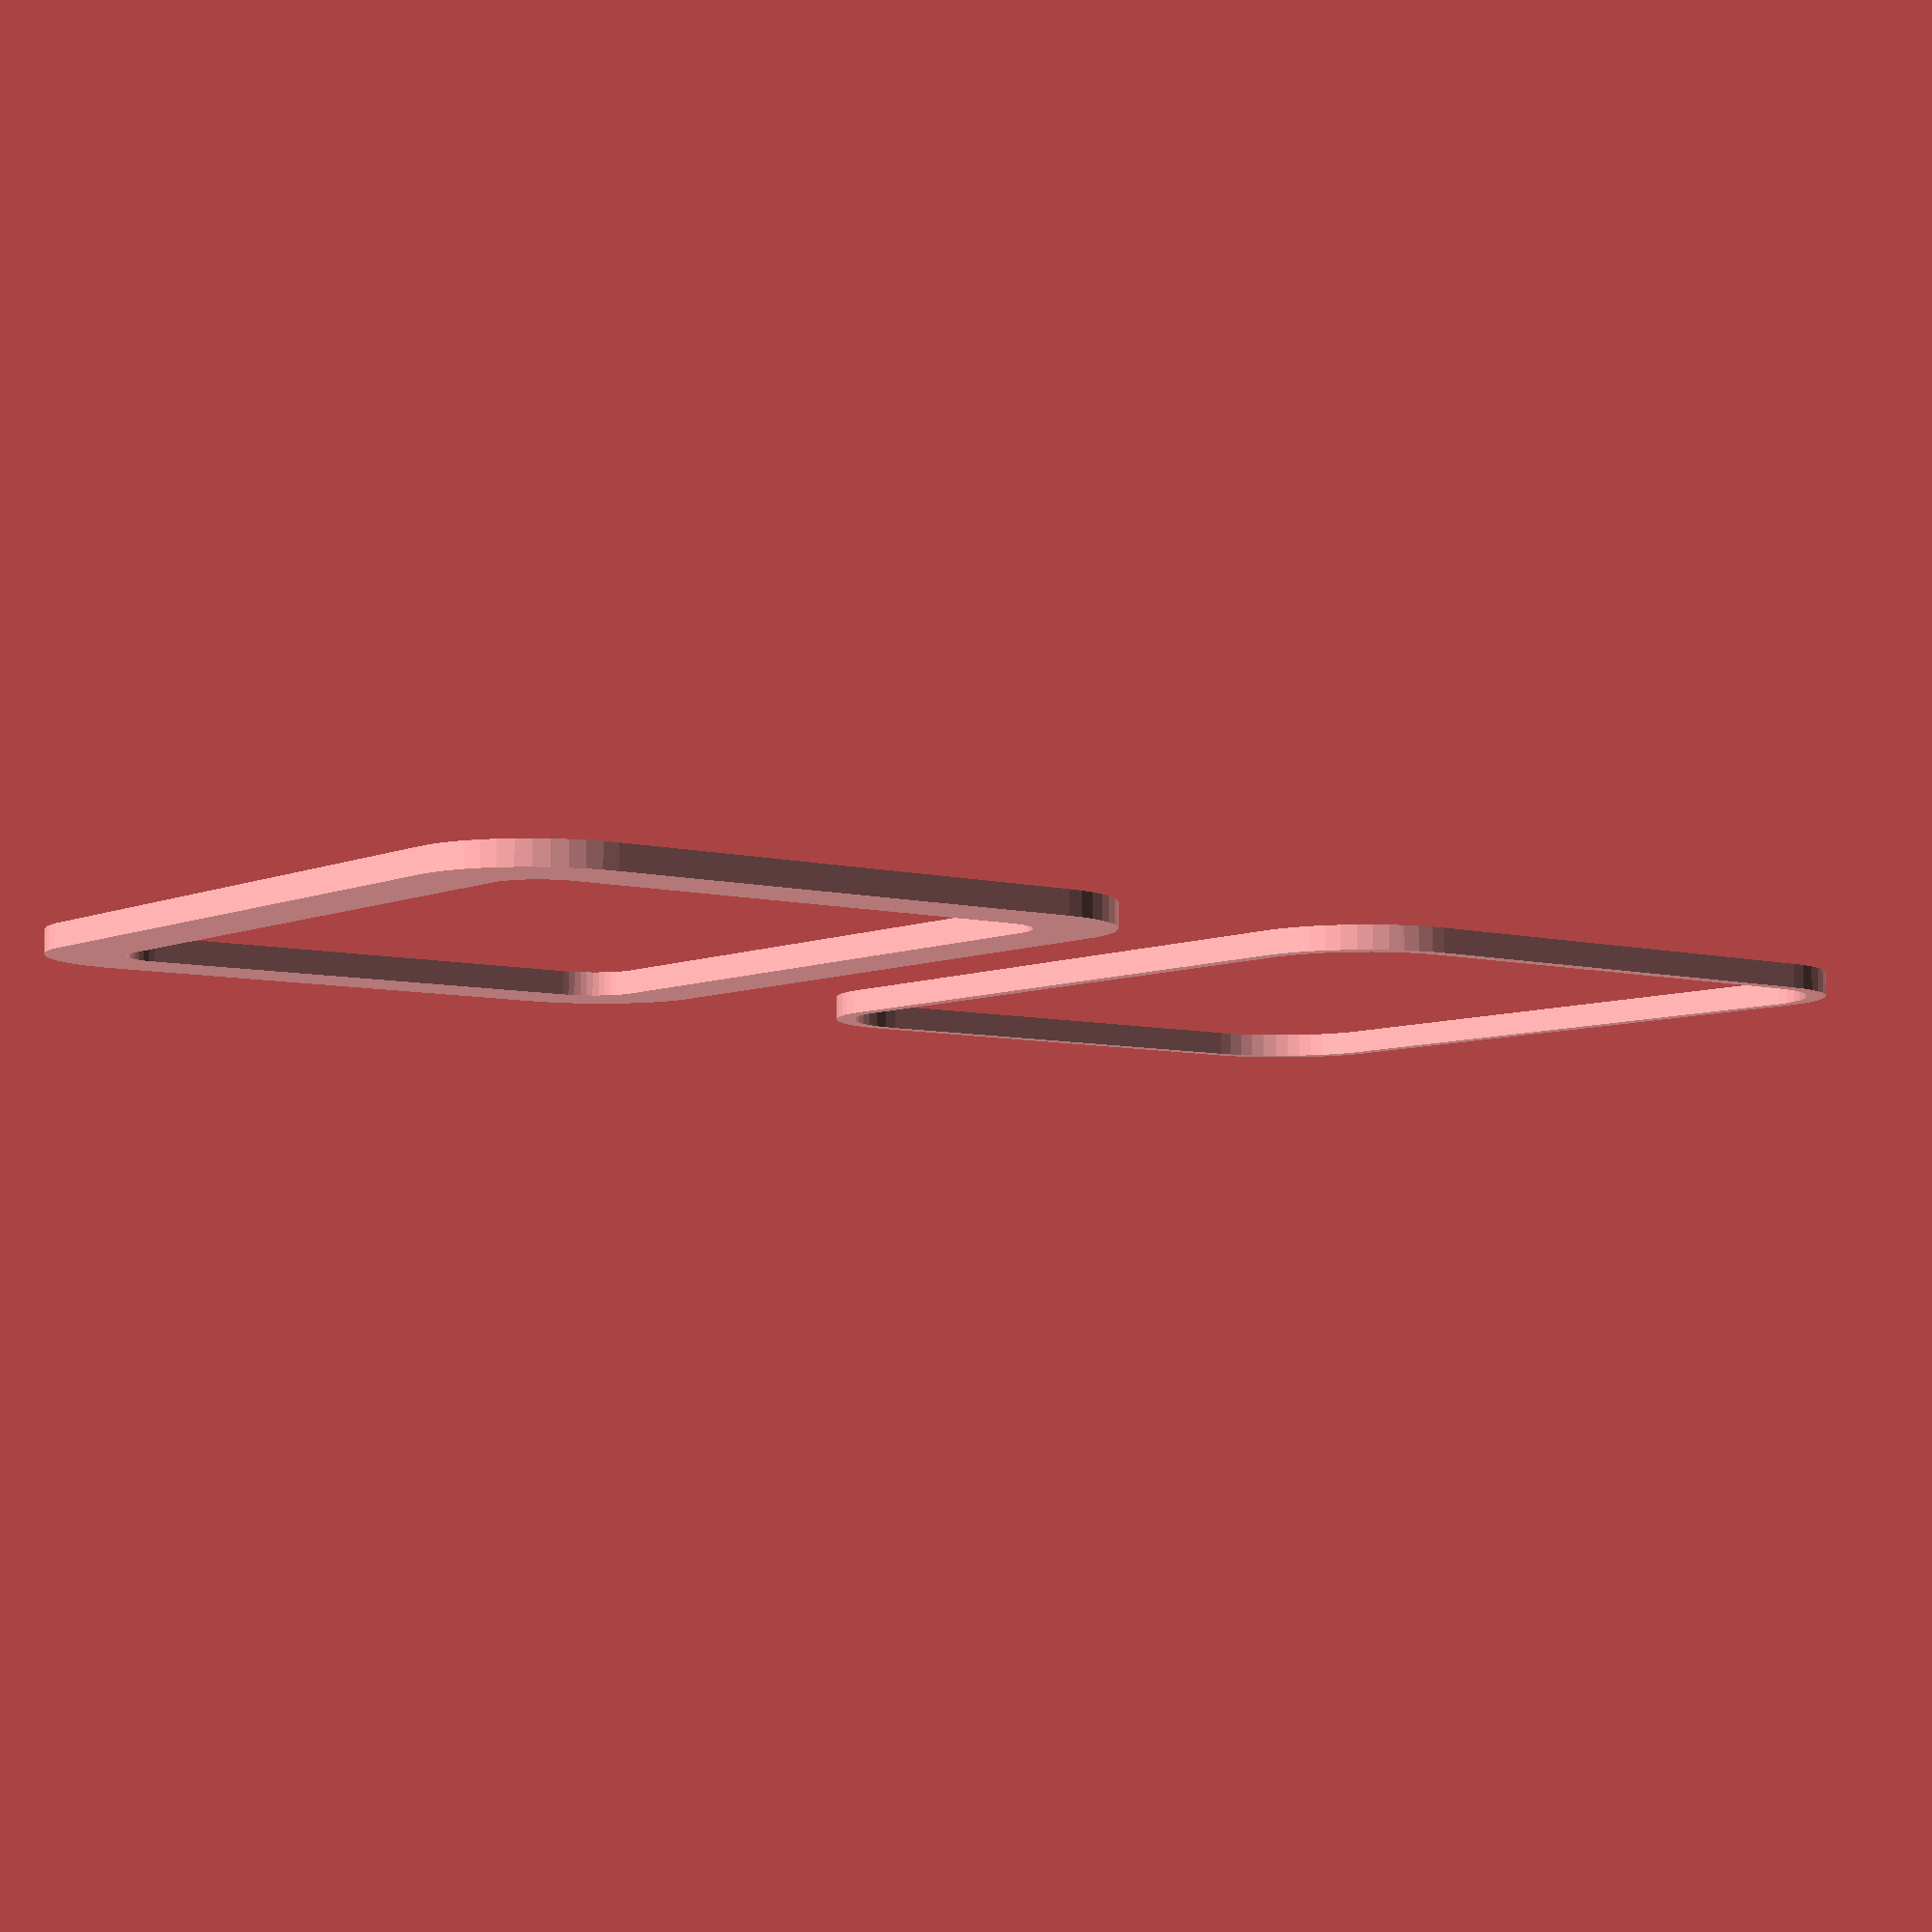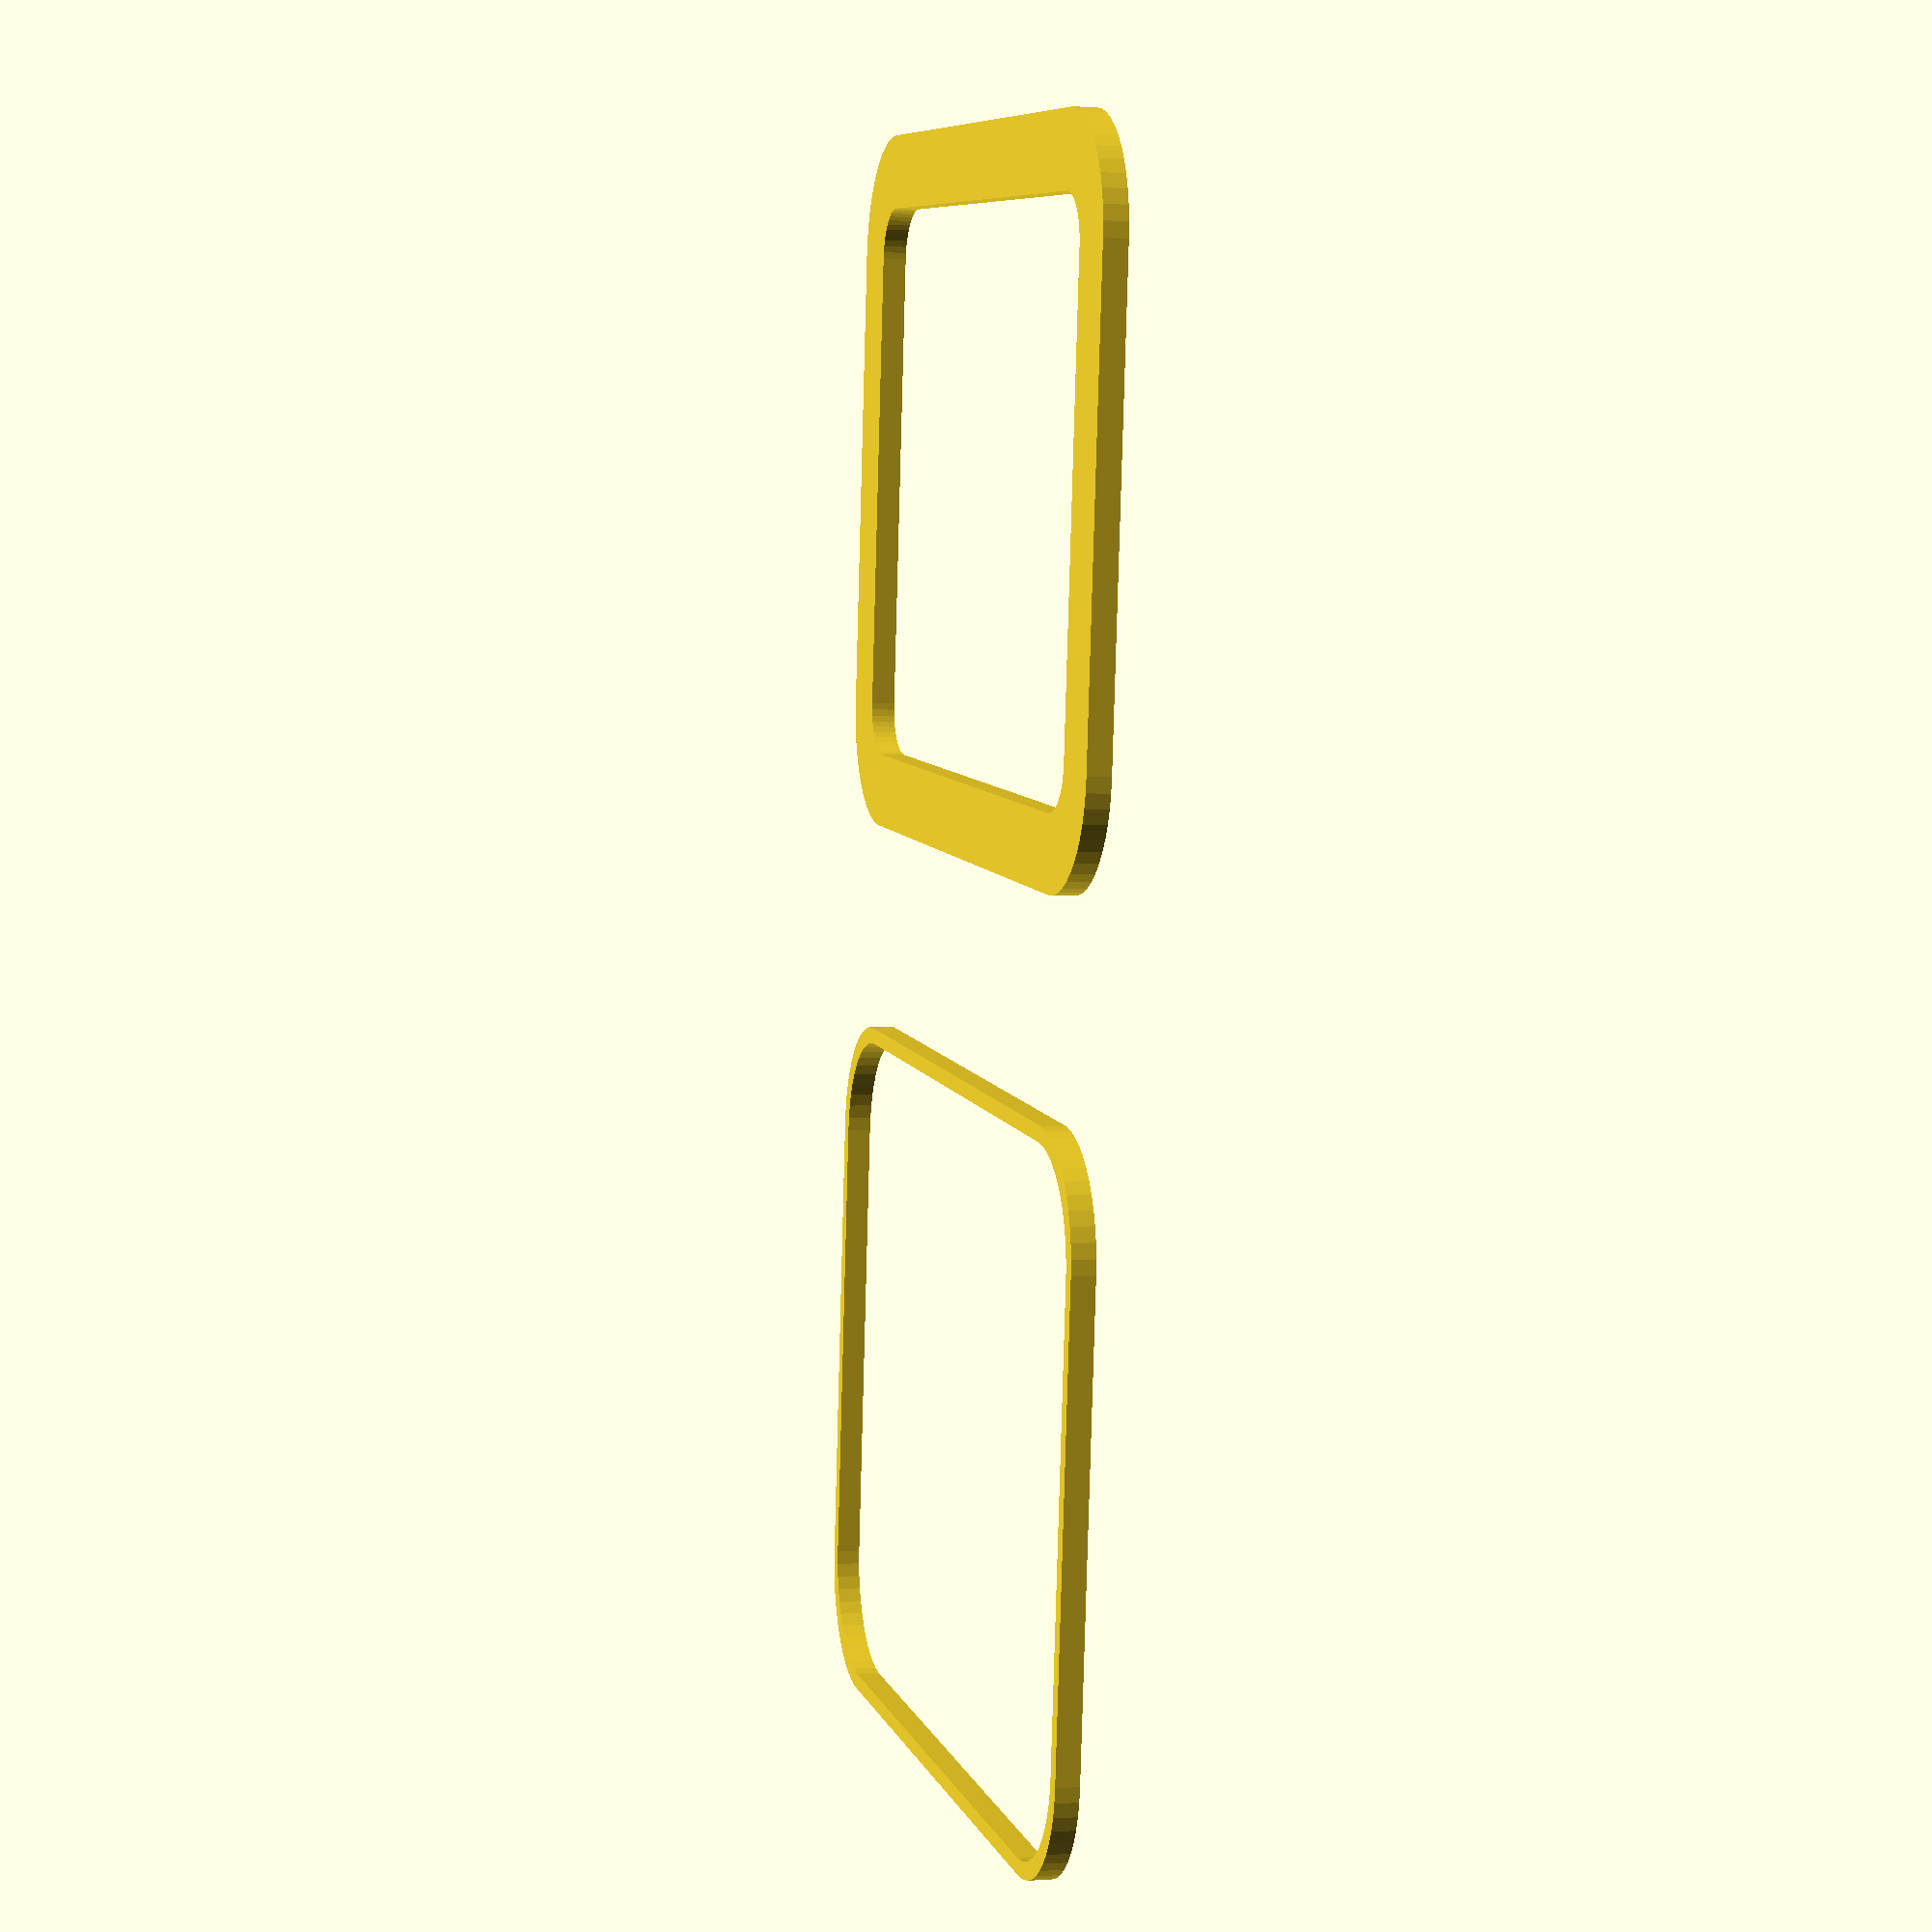
<openscad>
$fn = 50;


union() {
	translate(v = [0, 0, 0]) {
		projection() {
			intersection() {
				translate(v = [-500, -500, -4.5000000000]) {
					cube(size = [1000, 1000, 0.1000000000]);
				}
				difference() {
					union() {
						hull() {
							translate(v = [-13.7500000000, 10.0000000000, 0]) {
								cylinder(h = 12, r = 5);
							}
							translate(v = [13.7500000000, 10.0000000000, 0]) {
								cylinder(h = 12, r = 5);
							}
							translate(v = [-13.7500000000, -10.0000000000, 0]) {
								cylinder(h = 12, r = 5);
							}
							translate(v = [13.7500000000, -10.0000000000, 0]) {
								cylinder(h = 12, r = 5);
							}
						}
					}
					union() {
						translate(v = [-11.2500000000, -7.5000000000, 1]) {
							rotate(a = [0, 0, 0]) {
								difference() {
									union() {
										cylinder(h = 3, r = 2.9000000000);
										translate(v = [0, 0, -10.0000000000]) {
											cylinder(h = 10, r = 1.5000000000);
										}
										translate(v = [0, 0, -10.0000000000]) {
											cylinder(h = 10, r = 1.8000000000);
										}
										translate(v = [0, 0, -10.0000000000]) {
											cylinder(h = 10, r = 1.5000000000);
										}
									}
									union();
								}
							}
						}
						translate(v = [11.2500000000, -7.5000000000, 1]) {
							rotate(a = [0, 0, 0]) {
								difference() {
									union() {
										cylinder(h = 3, r = 2.9000000000);
										translate(v = [0, 0, -10.0000000000]) {
											cylinder(h = 10, r = 1.5000000000);
										}
										translate(v = [0, 0, -10.0000000000]) {
											cylinder(h = 10, r = 1.8000000000);
										}
										translate(v = [0, 0, -10.0000000000]) {
											cylinder(h = 10, r = 1.5000000000);
										}
									}
									union();
								}
							}
						}
						translate(v = [-11.2500000000, 7.5000000000, 1]) {
							rotate(a = [0, 0, 0]) {
								difference() {
									union() {
										cylinder(h = 3, r = 2.9000000000);
										translate(v = [0, 0, -10.0000000000]) {
											cylinder(h = 10, r = 1.5000000000);
										}
										translate(v = [0, 0, -10.0000000000]) {
											cylinder(h = 10, r = 1.8000000000);
										}
										translate(v = [0, 0, -10.0000000000]) {
											cylinder(h = 10, r = 1.5000000000);
										}
									}
									union();
								}
							}
						}
						translate(v = [11.2500000000, 7.5000000000, 1]) {
							rotate(a = [0, 0, 0]) {
								difference() {
									union() {
										cylinder(h = 3, r = 2.9000000000);
										translate(v = [0, 0, -10.0000000000]) {
											cylinder(h = 10, r = 1.5000000000);
										}
										translate(v = [0, 0, -10.0000000000]) {
											cylinder(h = 10, r = 1.8000000000);
										}
										translate(v = [0, 0, -10.0000000000]) {
											cylinder(h = 10, r = 1.5000000000);
										}
									}
									union();
								}
							}
						}
						translate(v = [0, 0, 1]) {
							hull() {
								union() {
									translate(v = [-13.5000000000, 9.7500000000, 4.7500000000]) {
										cylinder(h = 22.5000000000, r = 4.7500000000);
									}
									translate(v = [-13.5000000000, 9.7500000000, 4.7500000000]) {
										sphere(r = 4.7500000000);
									}
									translate(v = [-13.5000000000, 9.7500000000, 27.2500000000]) {
										sphere(r = 4.7500000000);
									}
								}
								union() {
									translate(v = [13.5000000000, 9.7500000000, 4.7500000000]) {
										cylinder(h = 22.5000000000, r = 4.7500000000);
									}
									translate(v = [13.5000000000, 9.7500000000, 4.7500000000]) {
										sphere(r = 4.7500000000);
									}
									translate(v = [13.5000000000, 9.7500000000, 27.2500000000]) {
										sphere(r = 4.7500000000);
									}
								}
								union() {
									translate(v = [-13.5000000000, -9.7500000000, 4.7500000000]) {
										cylinder(h = 22.5000000000, r = 4.7500000000);
									}
									translate(v = [-13.5000000000, -9.7500000000, 4.7500000000]) {
										sphere(r = 4.7500000000);
									}
									translate(v = [-13.5000000000, -9.7500000000, 27.2500000000]) {
										sphere(r = 4.7500000000);
									}
								}
								union() {
									translate(v = [13.5000000000, -9.7500000000, 4.7500000000]) {
										cylinder(h = 22.5000000000, r = 4.7500000000);
									}
									translate(v = [13.5000000000, -9.7500000000, 4.7500000000]) {
										sphere(r = 4.7500000000);
									}
									translate(v = [13.5000000000, -9.7500000000, 27.2500000000]) {
										sphere(r = 4.7500000000);
									}
								}
							}
						}
					}
				}
			}
		}
	}
	translate(v = [0, 39, 0]) {
		projection() {
			intersection() {
				translate(v = [-500, -500, -1.5000000000]) {
					cube(size = [1000, 1000, 0.1000000000]);
				}
				difference() {
					union() {
						hull() {
							translate(v = [-13.7500000000, 10.0000000000, 0]) {
								cylinder(h = 12, r = 5);
							}
							translate(v = [13.7500000000, 10.0000000000, 0]) {
								cylinder(h = 12, r = 5);
							}
							translate(v = [-13.7500000000, -10.0000000000, 0]) {
								cylinder(h = 12, r = 5);
							}
							translate(v = [13.7500000000, -10.0000000000, 0]) {
								cylinder(h = 12, r = 5);
							}
						}
					}
					union() {
						translate(v = [-11.2500000000, -7.5000000000, 1]) {
							rotate(a = [0, 0, 0]) {
								difference() {
									union() {
										cylinder(h = 3, r = 2.9000000000);
										translate(v = [0, 0, -10.0000000000]) {
											cylinder(h = 10, r = 1.5000000000);
										}
										translate(v = [0, 0, -10.0000000000]) {
											cylinder(h = 10, r = 1.8000000000);
										}
										translate(v = [0, 0, -10.0000000000]) {
											cylinder(h = 10, r = 1.5000000000);
										}
									}
									union();
								}
							}
						}
						translate(v = [11.2500000000, -7.5000000000, 1]) {
							rotate(a = [0, 0, 0]) {
								difference() {
									union() {
										cylinder(h = 3, r = 2.9000000000);
										translate(v = [0, 0, -10.0000000000]) {
											cylinder(h = 10, r = 1.5000000000);
										}
										translate(v = [0, 0, -10.0000000000]) {
											cylinder(h = 10, r = 1.8000000000);
										}
										translate(v = [0, 0, -10.0000000000]) {
											cylinder(h = 10, r = 1.5000000000);
										}
									}
									union();
								}
							}
						}
						translate(v = [-11.2500000000, 7.5000000000, 1]) {
							rotate(a = [0, 0, 0]) {
								difference() {
									union() {
										cylinder(h = 3, r = 2.9000000000);
										translate(v = [0, 0, -10.0000000000]) {
											cylinder(h = 10, r = 1.5000000000);
										}
										translate(v = [0, 0, -10.0000000000]) {
											cylinder(h = 10, r = 1.8000000000);
										}
										translate(v = [0, 0, -10.0000000000]) {
											cylinder(h = 10, r = 1.5000000000);
										}
									}
									union();
								}
							}
						}
						translate(v = [11.2500000000, 7.5000000000, 1]) {
							rotate(a = [0, 0, 0]) {
								difference() {
									union() {
										cylinder(h = 3, r = 2.9000000000);
										translate(v = [0, 0, -10.0000000000]) {
											cylinder(h = 10, r = 1.5000000000);
										}
										translate(v = [0, 0, -10.0000000000]) {
											cylinder(h = 10, r = 1.8000000000);
										}
										translate(v = [0, 0, -10.0000000000]) {
											cylinder(h = 10, r = 1.5000000000);
										}
									}
									union();
								}
							}
						}
						translate(v = [0, 0, 1]) {
							hull() {
								union() {
									translate(v = [-13.5000000000, 9.7500000000, 4.7500000000]) {
										cylinder(h = 22.5000000000, r = 4.7500000000);
									}
									translate(v = [-13.5000000000, 9.7500000000, 4.7500000000]) {
										sphere(r = 4.7500000000);
									}
									translate(v = [-13.5000000000, 9.7500000000, 27.2500000000]) {
										sphere(r = 4.7500000000);
									}
								}
								union() {
									translate(v = [13.5000000000, 9.7500000000, 4.7500000000]) {
										cylinder(h = 22.5000000000, r = 4.7500000000);
									}
									translate(v = [13.5000000000, 9.7500000000, 4.7500000000]) {
										sphere(r = 4.7500000000);
									}
									translate(v = [13.5000000000, 9.7500000000, 27.2500000000]) {
										sphere(r = 4.7500000000);
									}
								}
								union() {
									translate(v = [-13.5000000000, -9.7500000000, 4.7500000000]) {
										cylinder(h = 22.5000000000, r = 4.7500000000);
									}
									translate(v = [-13.5000000000, -9.7500000000, 4.7500000000]) {
										sphere(r = 4.7500000000);
									}
									translate(v = [-13.5000000000, -9.7500000000, 27.2500000000]) {
										sphere(r = 4.7500000000);
									}
								}
								union() {
									translate(v = [13.5000000000, -9.7500000000, 4.7500000000]) {
										cylinder(h = 22.5000000000, r = 4.7500000000);
									}
									translate(v = [13.5000000000, -9.7500000000, 4.7500000000]) {
										sphere(r = 4.7500000000);
									}
									translate(v = [13.5000000000, -9.7500000000, 27.2500000000]) {
										sphere(r = 4.7500000000);
									}
								}
							}
						}
					}
				}
			}
		}
	}
	translate(v = [0, 78, 0]) {
		projection() {
			intersection() {
				translate(v = [-500, -500, 1.5000000000]) {
					cube(size = [1000, 1000, 0.1000000000]);
				}
				difference() {
					union() {
						hull() {
							translate(v = [-13.7500000000, 10.0000000000, 0]) {
								cylinder(h = 12, r = 5);
							}
							translate(v = [13.7500000000, 10.0000000000, 0]) {
								cylinder(h = 12, r = 5);
							}
							translate(v = [-13.7500000000, -10.0000000000, 0]) {
								cylinder(h = 12, r = 5);
							}
							translate(v = [13.7500000000, -10.0000000000, 0]) {
								cylinder(h = 12, r = 5);
							}
						}
					}
					union() {
						translate(v = [-11.2500000000, -7.5000000000, 1]) {
							rotate(a = [0, 0, 0]) {
								difference() {
									union() {
										cylinder(h = 3, r = 2.9000000000);
										translate(v = [0, 0, -10.0000000000]) {
											cylinder(h = 10, r = 1.5000000000);
										}
										translate(v = [0, 0, -10.0000000000]) {
											cylinder(h = 10, r = 1.8000000000);
										}
										translate(v = [0, 0, -10.0000000000]) {
											cylinder(h = 10, r = 1.5000000000);
										}
									}
									union();
								}
							}
						}
						translate(v = [11.2500000000, -7.5000000000, 1]) {
							rotate(a = [0, 0, 0]) {
								difference() {
									union() {
										cylinder(h = 3, r = 2.9000000000);
										translate(v = [0, 0, -10.0000000000]) {
											cylinder(h = 10, r = 1.5000000000);
										}
										translate(v = [0, 0, -10.0000000000]) {
											cylinder(h = 10, r = 1.8000000000);
										}
										translate(v = [0, 0, -10.0000000000]) {
											cylinder(h = 10, r = 1.5000000000);
										}
									}
									union();
								}
							}
						}
						translate(v = [-11.2500000000, 7.5000000000, 1]) {
							rotate(a = [0, 0, 0]) {
								difference() {
									union() {
										cylinder(h = 3, r = 2.9000000000);
										translate(v = [0, 0, -10.0000000000]) {
											cylinder(h = 10, r = 1.5000000000);
										}
										translate(v = [0, 0, -10.0000000000]) {
											cylinder(h = 10, r = 1.8000000000);
										}
										translate(v = [0, 0, -10.0000000000]) {
											cylinder(h = 10, r = 1.5000000000);
										}
									}
									union();
								}
							}
						}
						translate(v = [11.2500000000, 7.5000000000, 1]) {
							rotate(a = [0, 0, 0]) {
								difference() {
									union() {
										cylinder(h = 3, r = 2.9000000000);
										translate(v = [0, 0, -10.0000000000]) {
											cylinder(h = 10, r = 1.5000000000);
										}
										translate(v = [0, 0, -10.0000000000]) {
											cylinder(h = 10, r = 1.8000000000);
										}
										translate(v = [0, 0, -10.0000000000]) {
											cylinder(h = 10, r = 1.5000000000);
										}
									}
									union();
								}
							}
						}
						translate(v = [0, 0, 1]) {
							hull() {
								union() {
									translate(v = [-13.5000000000, 9.7500000000, 4.7500000000]) {
										cylinder(h = 22.5000000000, r = 4.7500000000);
									}
									translate(v = [-13.5000000000, 9.7500000000, 4.7500000000]) {
										sphere(r = 4.7500000000);
									}
									translate(v = [-13.5000000000, 9.7500000000, 27.2500000000]) {
										sphere(r = 4.7500000000);
									}
								}
								union() {
									translate(v = [13.5000000000, 9.7500000000, 4.7500000000]) {
										cylinder(h = 22.5000000000, r = 4.7500000000);
									}
									translate(v = [13.5000000000, 9.7500000000, 4.7500000000]) {
										sphere(r = 4.7500000000);
									}
									translate(v = [13.5000000000, 9.7500000000, 27.2500000000]) {
										sphere(r = 4.7500000000);
									}
								}
								union() {
									translate(v = [-13.5000000000, -9.7500000000, 4.7500000000]) {
										cylinder(h = 22.5000000000, r = 4.7500000000);
									}
									translate(v = [-13.5000000000, -9.7500000000, 4.7500000000]) {
										sphere(r = 4.7500000000);
									}
									translate(v = [-13.5000000000, -9.7500000000, 27.2500000000]) {
										sphere(r = 4.7500000000);
									}
								}
								union() {
									translate(v = [13.5000000000, -9.7500000000, 4.7500000000]) {
										cylinder(h = 22.5000000000, r = 4.7500000000);
									}
									translate(v = [13.5000000000, -9.7500000000, 4.7500000000]) {
										sphere(r = 4.7500000000);
									}
									translate(v = [13.5000000000, -9.7500000000, 27.2500000000]) {
										sphere(r = 4.7500000000);
									}
								}
							}
						}
					}
				}
			}
		}
	}
	translate(v = [0, 117, 0]) {
		projection() {
			intersection() {
				translate(v = [-500, -500, 4.5000000000]) {
					cube(size = [1000, 1000, 0.1000000000]);
				}
				difference() {
					union() {
						hull() {
							translate(v = [-13.7500000000, 10.0000000000, 0]) {
								cylinder(h = 12, r = 5);
							}
							translate(v = [13.7500000000, 10.0000000000, 0]) {
								cylinder(h = 12, r = 5);
							}
							translate(v = [-13.7500000000, -10.0000000000, 0]) {
								cylinder(h = 12, r = 5);
							}
							translate(v = [13.7500000000, -10.0000000000, 0]) {
								cylinder(h = 12, r = 5);
							}
						}
					}
					union() {
						translate(v = [-11.2500000000, -7.5000000000, 1]) {
							rotate(a = [0, 0, 0]) {
								difference() {
									union() {
										cylinder(h = 3, r = 2.9000000000);
										translate(v = [0, 0, -10.0000000000]) {
											cylinder(h = 10, r = 1.5000000000);
										}
										translate(v = [0, 0, -10.0000000000]) {
											cylinder(h = 10, r = 1.8000000000);
										}
										translate(v = [0, 0, -10.0000000000]) {
											cylinder(h = 10, r = 1.5000000000);
										}
									}
									union();
								}
							}
						}
						translate(v = [11.2500000000, -7.5000000000, 1]) {
							rotate(a = [0, 0, 0]) {
								difference() {
									union() {
										cylinder(h = 3, r = 2.9000000000);
										translate(v = [0, 0, -10.0000000000]) {
											cylinder(h = 10, r = 1.5000000000);
										}
										translate(v = [0, 0, -10.0000000000]) {
											cylinder(h = 10, r = 1.8000000000);
										}
										translate(v = [0, 0, -10.0000000000]) {
											cylinder(h = 10, r = 1.5000000000);
										}
									}
									union();
								}
							}
						}
						translate(v = [-11.2500000000, 7.5000000000, 1]) {
							rotate(a = [0, 0, 0]) {
								difference() {
									union() {
										cylinder(h = 3, r = 2.9000000000);
										translate(v = [0, 0, -10.0000000000]) {
											cylinder(h = 10, r = 1.5000000000);
										}
										translate(v = [0, 0, -10.0000000000]) {
											cylinder(h = 10, r = 1.8000000000);
										}
										translate(v = [0, 0, -10.0000000000]) {
											cylinder(h = 10, r = 1.5000000000);
										}
									}
									union();
								}
							}
						}
						translate(v = [11.2500000000, 7.5000000000, 1]) {
							rotate(a = [0, 0, 0]) {
								difference() {
									union() {
										cylinder(h = 3, r = 2.9000000000);
										translate(v = [0, 0, -10.0000000000]) {
											cylinder(h = 10, r = 1.5000000000);
										}
										translate(v = [0, 0, -10.0000000000]) {
											cylinder(h = 10, r = 1.8000000000);
										}
										translate(v = [0, 0, -10.0000000000]) {
											cylinder(h = 10, r = 1.5000000000);
										}
									}
									union();
								}
							}
						}
						translate(v = [0, 0, 1]) {
							hull() {
								union() {
									translate(v = [-13.5000000000, 9.7500000000, 4.7500000000]) {
										cylinder(h = 22.5000000000, r = 4.7500000000);
									}
									translate(v = [-13.5000000000, 9.7500000000, 4.7500000000]) {
										sphere(r = 4.7500000000);
									}
									translate(v = [-13.5000000000, 9.7500000000, 27.2500000000]) {
										sphere(r = 4.7500000000);
									}
								}
								union() {
									translate(v = [13.5000000000, 9.7500000000, 4.7500000000]) {
										cylinder(h = 22.5000000000, r = 4.7500000000);
									}
									translate(v = [13.5000000000, 9.7500000000, 4.7500000000]) {
										sphere(r = 4.7500000000);
									}
									translate(v = [13.5000000000, 9.7500000000, 27.2500000000]) {
										sphere(r = 4.7500000000);
									}
								}
								union() {
									translate(v = [-13.5000000000, -9.7500000000, 4.7500000000]) {
										cylinder(h = 22.5000000000, r = 4.7500000000);
									}
									translate(v = [-13.5000000000, -9.7500000000, 4.7500000000]) {
										sphere(r = 4.7500000000);
									}
									translate(v = [-13.5000000000, -9.7500000000, 27.2500000000]) {
										sphere(r = 4.7500000000);
									}
								}
								union() {
									translate(v = [13.5000000000, -9.7500000000, 4.7500000000]) {
										cylinder(h = 22.5000000000, r = 4.7500000000);
									}
									translate(v = [13.5000000000, -9.7500000000, 4.7500000000]) {
										sphere(r = 4.7500000000);
									}
									translate(v = [13.5000000000, -9.7500000000, 27.2500000000]) {
										sphere(r = 4.7500000000);
									}
								}
							}
						}
					}
				}
			}
		}
	}
}
</openscad>
<views>
elev=276.6 azim=232.6 roll=180.1 proj=p view=wireframe
elev=179.1 azim=6.3 roll=104.7 proj=p view=wireframe
</views>
